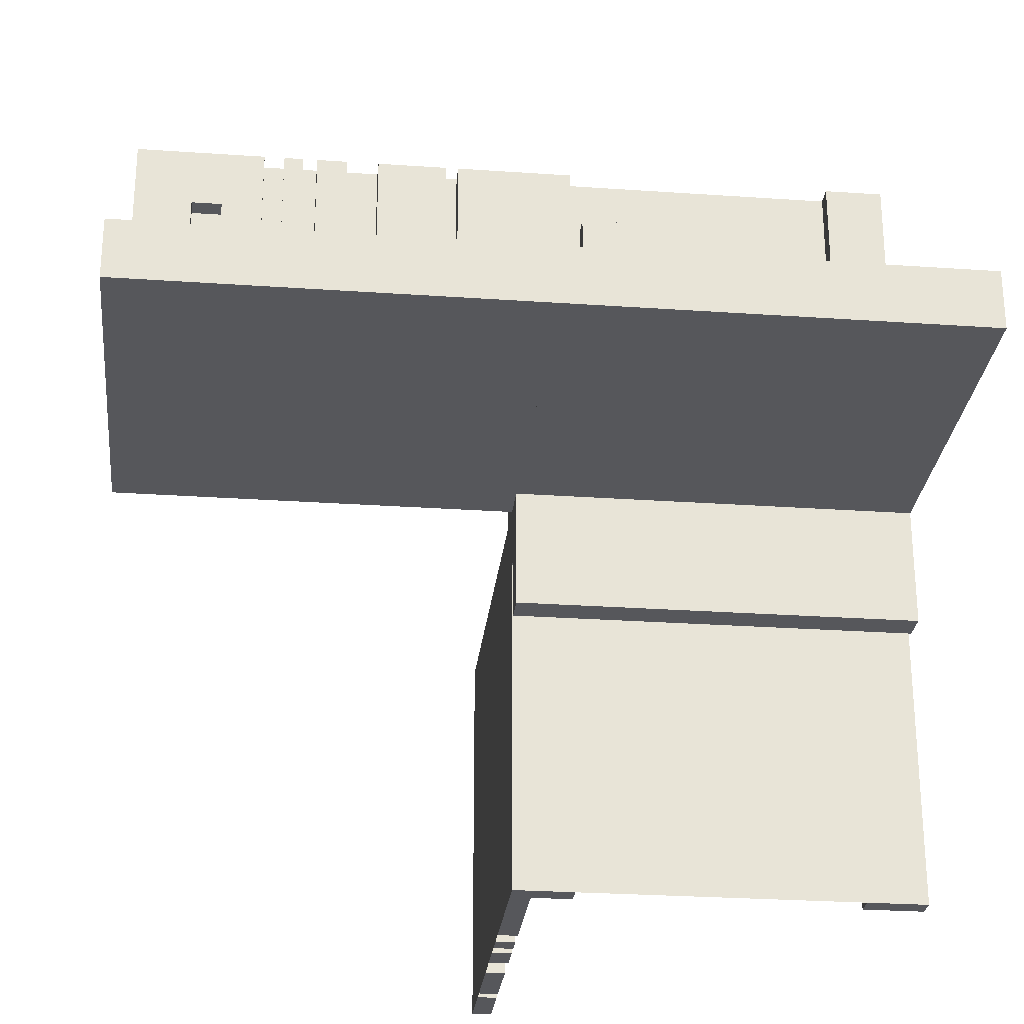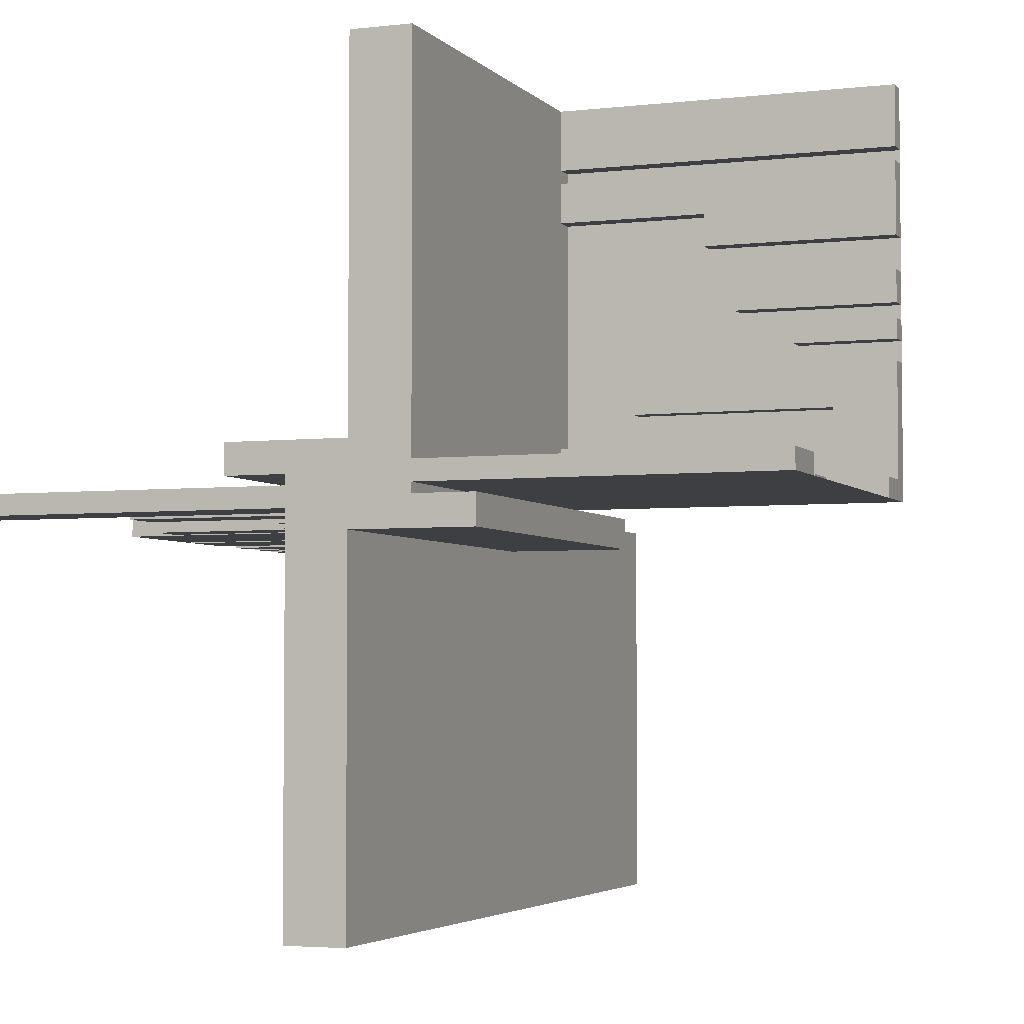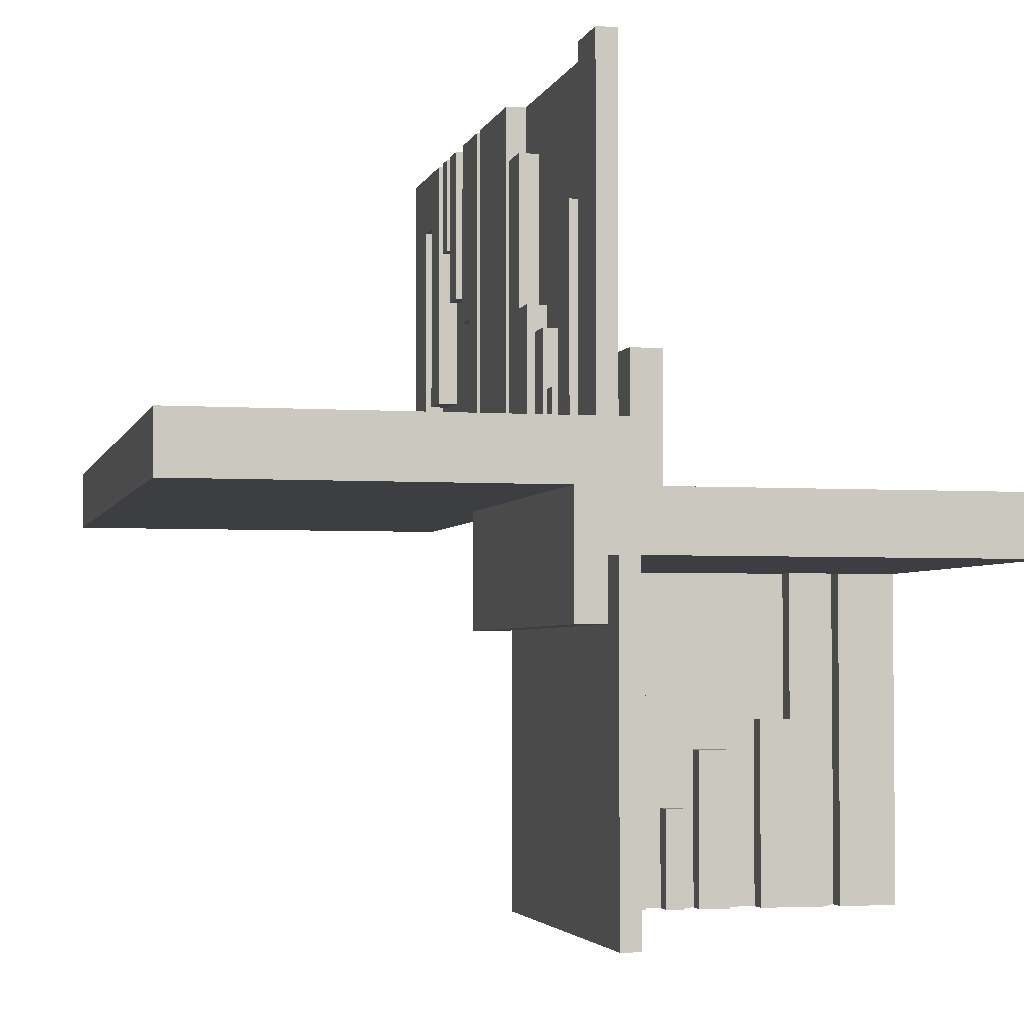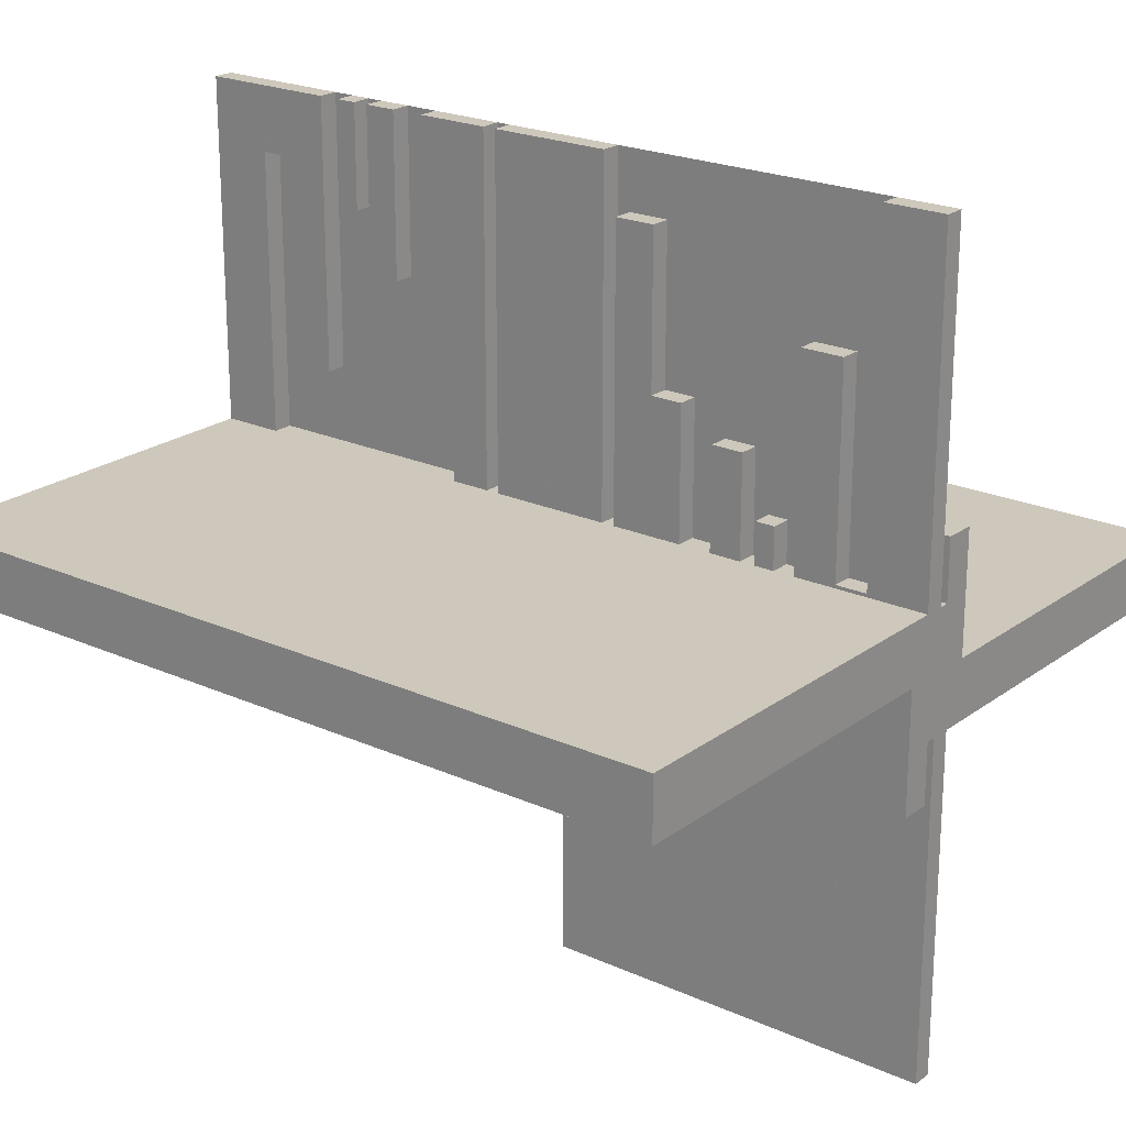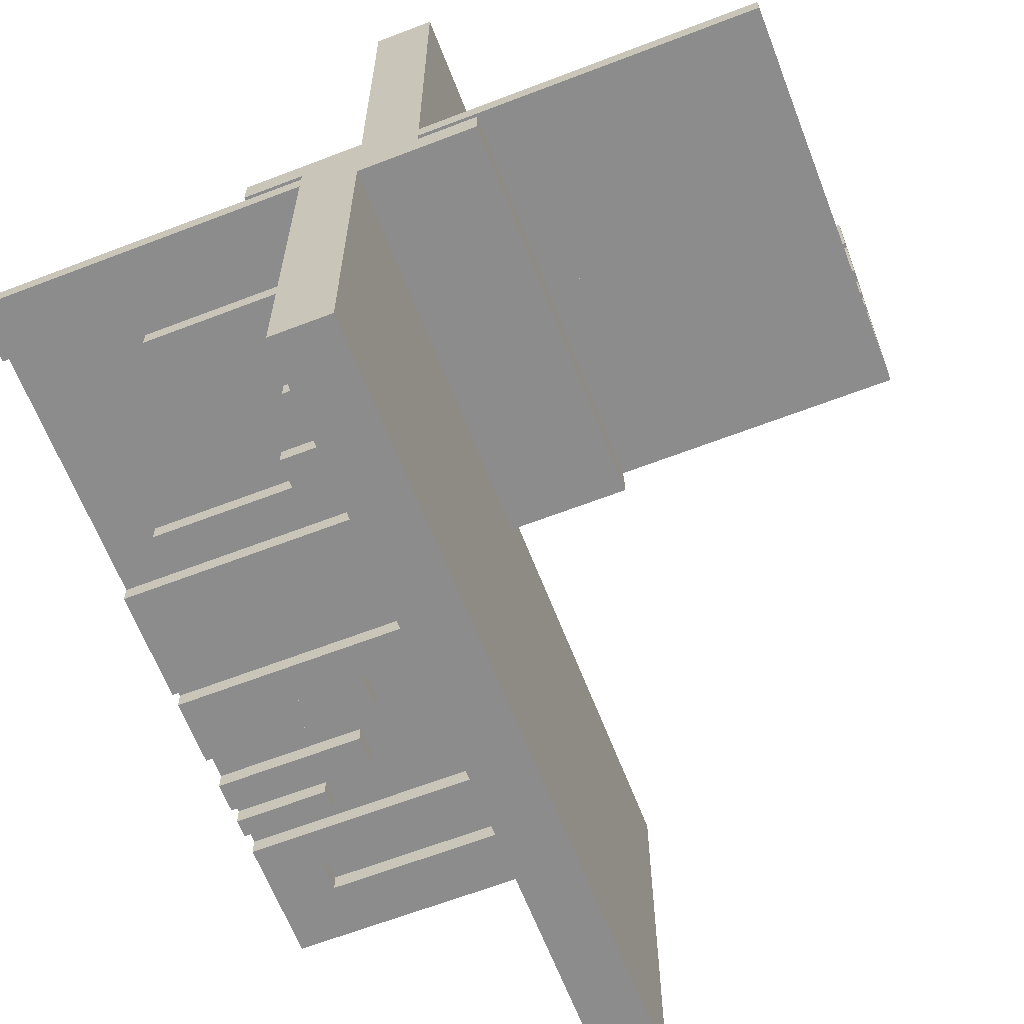
<metadata>
{"format":"obj","ext":"obj","renderer":"f3d","projection":"perspective","resolution":1024,"background":"white","views":[{"elev":-27.4,"azim":-6.1,"up":"+Z"},{"elev":-3.8,"azim":110.9,"up":"+Y"},{"elev":-3.4,"azim":76.7,"up":"+Z"},{"elev":21.9,"azim":38.3,"up":"+Z"},{"elev":-64.2,"azim":111.2,"up":"+Y"}]}
</metadata>
<code>
v 0 0 0
v 0 0 -0.5
v 0 0 0.5
v 0 0 0.075
v 0 0.4085 -0.07099
v 0 0.4085 -0.5
v 0 0.1671 -0.5
v 0 0.1671 -0.1692
v 0 0.2371 -0.5
v 0 0.2371 -0.3
v 0 0.2771 -0.5
v 0 0.2771 -0.3
v 0 -0.0125 -0.075
v 0 -0.0125 -0.15
v 0 0.05 0
v 0 0.05 0.15
v 0 -0.025 0
v 0 -0.025 0.5
v 0 0.1935 -0.3738
v 0 0.1935 -0.5
v 0 -0.5 0
v 0 -0.5 0.075
v 0 0.5 0
v 0 0.5 -0.075
v 0 0.5 -0.5
v 0 0.425 0
v 0 0.425 -0.5
v 0 0.025 0
v 0 0.025 -0.5
v 0 0.2184 -0.3738
v 0 0.2184 -0.5
v 0 -0.05 0
v 0 -0.05 -0.15
v 0 0.1143 -0.5
v 0 0.1143 -0.4209
v 0 0.1143 -0.1692
v 0 0.0125 0.15
v 0 0.0125 0.075
v 0 0.3185 -0.2616
v 0 0.3185 -0.5
v 0 0.3585 -0.2616
v 0 0.3585 -0.07099
v 0 0.3585 -0.5
v 0 0.075 0
v 0 0.075 -0.5
v 0 0.075 -0.4209
v 0.3065 0 0
v 0.3065 0 -0.1262
v 0.3065 0 0.1262
v 0.3065 -0.025 0
v 0.3065 -0.025 0.1262
v 0.3065 0.025 0
v 0.3065 0.025 -0.1262
v -0.075 0 0
v -0.075 0 0.5
v -0.075 -0.025 0
v -0.075 -0.025 0.5
v -0.2816 0 0.5
v -0.2816 0 0.3738
v -0.2816 -0.025 0.5
v -0.2816 -0.025 0.3738
v -0.3857 0 0.1692
v -0.3857 0 0.4209
v -0.3857 0 0.5
v -0.3857 -0.025 0.1692
v -0.3857 -0.025 0.4209
v -0.3857 -0.025 0.5
v -0.1415 0 0.5
v -0.1415 0 0.07099
v -0.1415 0 0.2616
v -0.1415 -0.025 0.5
v -0.1415 -0.025 0.07099
v -0.1415 -0.025 0.2616
v -0.1815 0 0.5
v -0.1815 0 0.2616
v -0.1815 -0.025 0.5
v -0.1815 -0.025 0.2616
v 0.2229 0 0
v 0.2229 0 0.2
v 0.2229 0 -0.2
v 0.2229 -0.025 0
v 0.2229 -0.025 0.2
v 0.2229 0.025 0
v 0.2229 0.025 -0.2
v 0.2629 0 0
v 0.2629 0 0.2
v 0.2629 0 -0.2
v 0.2629 -0.025 0
v 0.2629 -0.025 0.2
v 0.2629 0.025 0
v 0.2629 0.025 -0.2
v 0.3329 0 0
v 0.3329 0 0.3308
v 0.3329 0 -0.3308
v 0.3329 -0.025 0
v 0.3329 -0.025 0.3308
v 0.3329 0.025 0
v 0.3329 0.025 -0.3308
v -0.425 0 0
v -0.425 0 0.4209
v -0.425 0 0.5
v -0.425 -0.025 0
v -0.425 -0.025 0.4209
v -0.425 -0.025 0.5
v 0.09154 0 0
v 0.09154 0 -0.429
v 0.09154 0 0.429
v 0.09154 -0.025 0
v 0.09154 -0.025 0.429
v 0.09154 0.025 0
v 0.09154 0.025 -0.429
v -0.5 0 0
v -0.5 0 0.5
v -0.5 0 0.075
v -0.5 -0.025 0
v -0.5 -0.025 0.5
v -0.5 -0.5 0
v -0.5 -0.5 0.075
v 0.5 0 0
v 0.5 0 -0.5
v 0.5 0 0.5
v 0.5 -0.0125 -0.075
v 0.5 -0.0125 -0.15
v 0.5 0.05 0
v 0.5 0.05 0.15
v 0.5 -0.025 0
v 0.5 -0.025 0.5
v 0.5 -0.5 0
v 0.5 -0.5 0.075
v 0.5 0.5 0
v 0.5 0.5 -0.075
v 0.5 0.025 0
v 0.5 0.025 -0.5
v 0.5 -0.05 0
v 0.5 -0.05 -0.15
v 0.5 0.0125 0.15
v 0.5 0.0125 0.075
v -0.09154 0 0.5
v -0.09154 0 0.07099
v -0.09154 -0.025 0.5
v -0.09154 -0.025 0.07099
v 0.425 0 0
v 0.425 0 0.0791
v 0.425 0 -0.5
v 0.425 0 0.5
v 0.425 0 -0.0791
v 0.425 -0.025 0
v 0.425 -0.025 0.0791
v 0.425 -0.025 0.5
v 0.425 0.025 0
v 0.425 0.025 -0.5
v 0.425 0.025 -0.0791
v -0.3329 0 0.1692
v -0.3329 0 0.5
v -0.3329 -0.025 0.1692
v -0.3329 -0.025 0.5
v 0.025 0 0
v 0.025 0 -0.5
v 0.025 0.4085 -0.07099
v 0.025 0.4085 -0.5
v 0.025 0.1671 -0.5
v 0.025 0.1671 -0.1692
v 0.025 0.2371 -0.5
v 0.025 0.2371 -0.3
v 0.025 0.2771 -0.5
v 0.025 0.2771 -0.3
v 0.025 0.1935 -0.3738
v 0.025 0.1935 -0.5
v 0.025 0.5 0
v 0.025 0.5 -0.5
v 0.025 0.425 0
v 0.025 0.425 -0.5
v 0.025 0.2184 -0.3738
v 0.025 0.2184 -0.5
v 0.025 0.1143 -0.5
v 0.025 0.1143 -0.4209
v 0.025 0.1143 -0.1692
v 0.025 0.3185 -0.2616
v 0.025 0.3185 -0.5
v 0.025 0.3585 -0.2616
v 0.025 0.3585 -0.07099
v 0.025 0.3585 -0.5
v 0.025 0.075 0
v 0.025 0.075 -0.5
v 0.025 0.075 -0.4209
v -0.2629 0 0.3
v -0.2629 0 0.5
v -0.2629 -0.025 0.3
v -0.2629 -0.025 0.5
v -0.2229 0 0.3
v -0.2229 0 0.5
v -0.2229 -0.025 0.3
v -0.2229 -0.025 0.5
v 0.1815 0 0
v 0.1815 0 -0.2384
v 0.1815 0 0.2384
v 0.1815 -0.025 0
v 0.1815 -0.025 0.2384
v 0.1815 0.025 0
v 0.1815 0.025 -0.2384
v 0.1415 0 0
v 0.1415 0 -0.429
v 0.1415 0 -0.2384
v 0.1415 0 0.2384
v 0.1415 0 0.429
v 0.1415 -0.025 0
v 0.1415 -0.025 0.2384
v 0.1415 -0.025 0.429
v 0.1415 0.025 0
v 0.1415 0.025 -0.429
v 0.1415 0.025 -0.2384
v 0.3857 0 0
v 0.3857 0 0.0791
v 0.3857 0 0.3308
v 0.3857 0 -0.3308
v 0.3857 0 -0.0791
v 0.3857 -0.025 0
v 0.3857 -0.025 0.0791
v 0.3857 -0.025 0.3308
v 0.3857 0.025 0
v 0.3857 0.025 -0.3308
v 0.3857 0.025 -0.0791
v 0.2816 0 0
v 0.2816 0 -0.1262
v 0.2816 0 0.1262
v 0.2816 -0.025 0
v 0.2816 -0.025 0.1262
v 0.2816 0.025 0
v 0.2816 0.025 -0.1262
v 0.075 0 0
v 0.075 0 -0.5
v 0.075 0 0.5
v 0.075 -0.025 0
v 0.075 -0.025 0.5
v 0.075 0.025 0
v 0.075 0.025 -0.5
v -0.3065 0 0.5
v -0.3065 0 0.3738
v -0.3065 -0.025 0.5
v -0.3065 -0.025 0.3738
f 1 112 114
f 114 4 1
f 112 117 118
f 118 114 112
f 117 21 22
f 22 118 117
f 21 1 4
f 4 22 21
f 112 1 21
f 21 117 112
f 114 22 4
f 22 114 118
f 46 185 184
f 184 45 46
f 185 176 175
f 175 184 185
f 176 35 34
f 34 175 176
f 35 46 45
f 45 34 35
f 185 46 35
f 35 176 185
f 184 34 45
f 34 184 175
f 34 7 8
f 8 36 34
f 7 161 162
f 162 8 7
f 161 175 177
f 177 162 161
f 175 34 36
f 36 177 175
f 7 34 175
f 175 161 7
f 8 177 36
f 177 8 162
f 19 167 168
f 168 20 19
f 167 173 174
f 174 168 167
f 173 30 31
f 31 174 173
f 30 19 20
f 20 31 30
f 167 19 30
f 30 173 167
f 168 31 20
f 31 168 174
f 9 11 12
f 12 10 9
f 11 165 166
f 166 12 11
f 165 163 164
f 164 166 165
f 163 9 10
f 10 164 163
f 11 9 163
f 163 165 11
f 12 164 10
f 164 12 166
f 40 43 41
f 41 39 40
f 43 182 180
f 180 41 43
f 182 179 178
f 178 180 182
f 179 40 39
f 39 178 179
f 43 40 179
f 179 182 43
f 41 178 39
f 178 41 180
f 43 6 5
f 5 42 43
f 6 160 159
f 159 5 6
f 160 182 181
f 181 159 160
f 182 43 42
f 42 181 182
f 6 43 182
f 182 160 6
f 5 181 42
f 181 5 159
f 2 25 23
f 23 1 2
f 2 45 44
f 44 1 2
f 45 184 183
f 183 44 45
f 184 158 157
f 157 183 184
f 158 2 1
f 1 157 158
f 45 2 158
f 158 184 45
f 44 157 1
f 157 44 183
f 27 25 23
f 23 26 27
f 25 170 169
f 169 23 25
f 170 172 171
f 171 169 170
f 172 27 26
f 26 171 172
f 25 27 172
f 172 170 25
f 23 171 26
f 171 23 169
f 237 239 240
f 240 238 237
f 239 60 61
f 61 240 239
f 60 58 59
f 59 61 60
f 58 237 238
f 238 59 58
f 239 237 58
f 58 60 239
f 240 59 238
f 59 240 61
f 101 104 103
f 103 100 101
f 104 67 66
f 66 103 104
f 67 64 63
f 63 66 67
f 64 101 100
f 100 63 64
f 104 101 64
f 64 67 104
f 103 63 100
f 63 103 66
f 62 153 154
f 154 64 62
f 153 155 156
f 156 154 153
f 155 65 67
f 67 156 155
f 65 62 64
f 64 67 65
f 153 62 65
f 65 155 153
f 154 67 64
f 67 154 156
f 75 70 68
f 68 74 75
f 70 73 71
f 71 68 70
f 73 77 76
f 76 71 73
f 77 75 74
f 74 76 77
f 70 75 77
f 77 73 70
f 68 76 74
f 76 68 71
f 186 190 191
f 191 187 186
f 190 192 193
f 193 191 190
f 192 188 189
f 189 193 192
f 188 186 187
f 187 189 188
f 190 186 188
f 188 192 190
f 191 189 187
f 189 191 193
f 69 139 138
f 138 68 69
f 139 141 140
f 140 138 139
f 141 72 71
f 71 140 141
f 72 69 68
f 68 71 72
f 139 69 72
f 72 141 139
f 138 71 68
f 71 138 140
f 112 99 101
f 101 113 112
f 99 102 104
f 104 101 99
f 102 115 116
f 116 104 102
f 115 112 113
f 113 116 115
f 99 112 115
f 115 102 99
f 101 116 113
f 116 101 104
f 54 1 3
f 3 55 54
f 1 17 18
f 18 3 1
f 17 56 57
f 57 18 17
f 56 54 55
f 55 57 56
f 1 54 56
f 56 17 1
f 3 57 55
f 57 3 18
f 62 153 154
f 154 64 62
f 153 155 156
f 156 154 153
f 155 65 67
f 67 156 155
f 65 62 64
f 64 67 65
f 153 62 65
f 65 155 153
f 154 67 64
f 67 154 156
f 75 70 68
f 68 74 75
f 70 73 71
f 71 68 70
f 73 77 76
f 76 71 73
f 77 75 74
f 74 76 77
f 70 75 77
f 77 73 70
f 68 76 74
f 76 68 71
f 186 190 191
f 191 187 186
f 190 192 193
f 193 191 190
f 192 188 189
f 189 193 192
f 188 186 187
f 187 189 188
f 190 186 188
f 188 192 190
f 191 189 187
f 189 191 193
f 69 139 138
f 138 68 69
f 139 141 140
f 140 138 139
f 141 72 71
f 71 140 141
f 72 69 68
f 68 71 72
f 139 69 72
f 72 141 139
f 138 71 68
f 71 138 140
f 112 99 101
f 101 113 112
f 99 102 104
f 104 101 99
f 102 115 116
f 116 104 102
f 115 112 113
f 113 116 115
f 99 112 115
f 115 102 99
f 101 116 113
f 116 101 104
f 54 1 3
f 3 55 54
f 1 17 18
f 18 3 1
f 17 56 57
f 57 18 17
f 56 54 55
f 55 57 56
f 1 54 56
f 56 17 1
f 3 57 55
f 57 3 18
f 112 1 3
f 3 113 112
f 136 137 38
f 38 37 136
f 129 22 38
f 38 137 129
f 38 22 21
f 21 15 38
f 37 38 16
f 15 16 38
f 136 37 16
f 16 125 136
f 129 128 21
f 21 22 129
f 16 15 124
f 124 125 16
f 129 137 128
f 124 128 137
f 136 125 137
f 124 137 125
f 128 124 15
f 15 21 128
f 1 2 120
f 120 119 1
f 215 94 92
f 92 212 215
f 94 98 97
f 97 92 94
f 98 221 220
f 220 97 98
f 221 215 212
f 212 220 221
f 94 215 221
f 221 98 94
f 92 220 212
f 220 92 97
f 195 203 201
f 201 194 195
f 203 211 209
f 209 201 203
f 211 200 199
f 199 209 211
f 200 195 194
f 194 199 200
f 203 195 200
f 200 211 203
f 201 199 194
f 199 201 209
f 47 52 53
f 53 48 47
f 52 228 229
f 229 53 52
f 228 223 224
f 224 229 228
f 223 47 48
f 48 224 223
f 52 47 223
f 223 228 52
f 53 224 48
f 224 53 229
f 87 80 78
f 78 85 87
f 80 84 83
f 83 78 80
f 84 91 90
f 90 83 84
f 91 87 85
f 85 90 91
f 80 87 91
f 91 84 80
f 78 90 85
f 90 78 83
f 142 150 152
f 152 146 142
f 150 220 222
f 222 152 150
f 220 212 216
f 216 222 220
f 212 142 146
f 146 216 212
f 150 142 212
f 212 220 150
f 152 216 146
f 216 152 222
f 202 106 105
f 105 201 202
f 106 111 110
f 110 105 106
f 111 210 209
f 209 110 111
f 210 202 201
f 201 209 210
f 106 202 210
f 210 111 106
f 105 209 201
f 209 105 110
f 120 144 142
f 142 119 120
f 144 151 150
f 150 142 144
f 151 133 132
f 132 150 151
f 133 120 119
f 119 132 133
f 144 120 133
f 133 151 144
f 142 132 119
f 132 142 150
f 231 2 1
f 1 230 231
f 2 29 28
f 28 1 2
f 29 236 235
f 235 28 29
f 236 231 230
f 230 235 236
f 2 231 236
f 236 29 2
f 1 235 230
f 235 1 28
f 21 128 119
f 119 1 21
f 128 119 1
f 1 21 128
f 123 122 13
f 13 14 123
f 131 24 13
f 13 122 131
f 13 24 23
f 23 32 13
f 14 13 33
f 32 33 13
f 123 14 33
f 33 135 123
f 131 130 23
f 23 24 131
f 33 32 134
f 134 135 33
f 131 122 130
f 134 130 122
f 123 135 122
f 134 122 135
f 130 134 32
f 32 23 130
f 1 3 121
f 121 119 1
f 214 93 92
f 92 212 214
f 93 96 95
f 95 92 93
f 96 219 217
f 217 95 96
f 219 214 212
f 212 217 219
f 93 214 219
f 219 96 93
f 92 217 212
f 217 92 95
f 196 204 201
f 201 194 196
f 204 207 206
f 206 201 204
f 207 198 197
f 197 206 207
f 198 196 194
f 194 197 198
f 204 196 198
f 198 207 204
f 201 197 194
f 197 201 206
f 47 50 51
f 51 49 47
f 50 226 227
f 227 51 50
f 226 223 225
f 225 227 226
f 223 47 49
f 49 225 223
f 50 47 223
f 223 226 50
f 51 225 49
f 225 51 227
f 86 79 78
f 78 85 86
f 79 82 81
f 81 78 79
f 82 89 88
f 88 81 82
f 89 86 85
f 85 88 89
f 79 86 89
f 89 82 79
f 78 88 85
f 88 78 81
f 142 147 148
f 148 143 142
f 147 217 218
f 218 148 147
f 217 212 213
f 213 218 217
f 212 142 143
f 143 213 212
f 147 142 212
f 212 217 147
f 148 213 143
f 213 148 218
f 205 107 105
f 105 201 205
f 107 109 108
f 108 105 107
f 109 208 206
f 206 108 109
f 208 205 201
f 201 206 208
f 107 205 208
f 208 109 107
f 105 206 201
f 206 105 108
f 121 145 142
f 142 119 121
f 145 149 147
f 147 142 145
f 149 127 126
f 126 147 149
f 127 121 119
f 119 126 127
f 145 121 127
f 127 149 145
f 142 126 119
f 126 142 147
f 232 3 1
f 1 230 232
f 3 18 17
f 17 1 3
f 18 234 233
f 233 17 18
f 234 232 230
f 230 233 234
f 3 232 234
f 234 18 3
f 1 233 230
f 233 1 17
f 23 130 119
f 119 1 23
f 130 119 1
f 1 23 130

</code>
